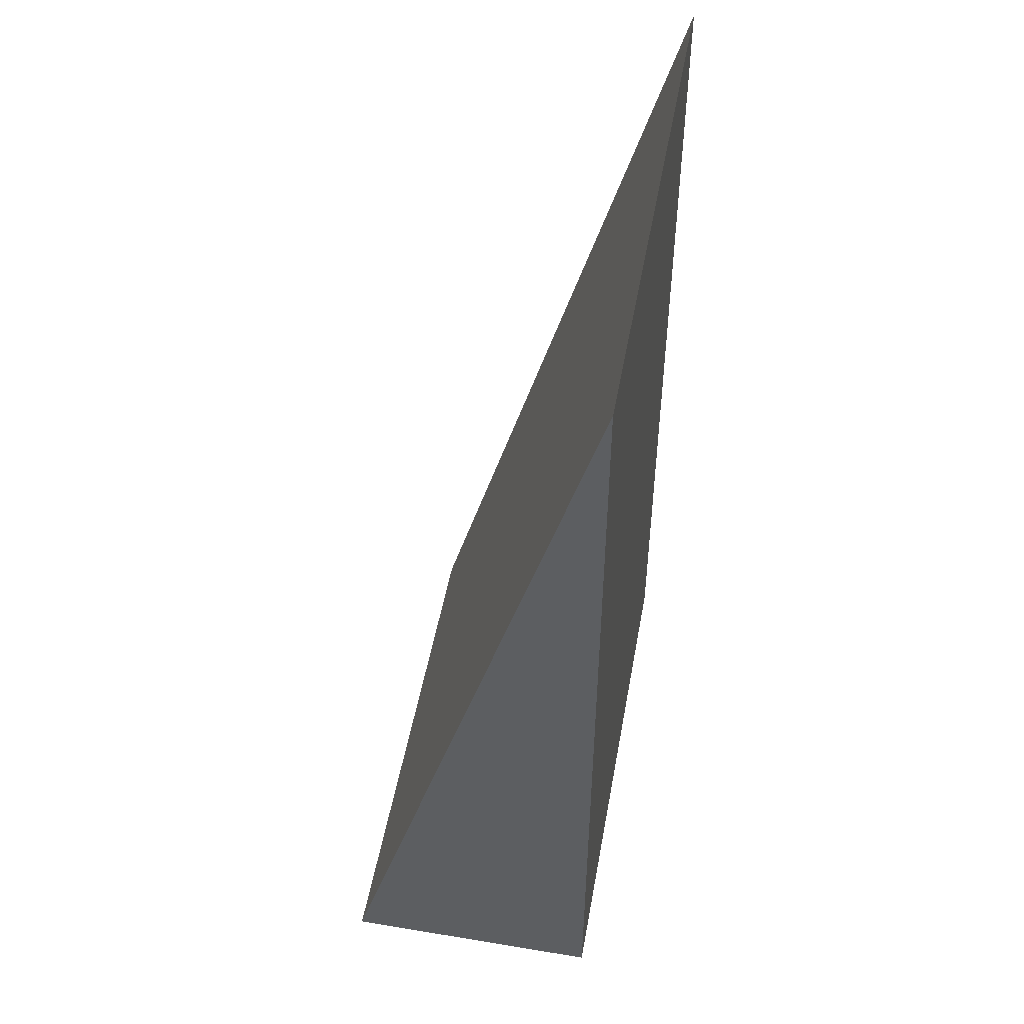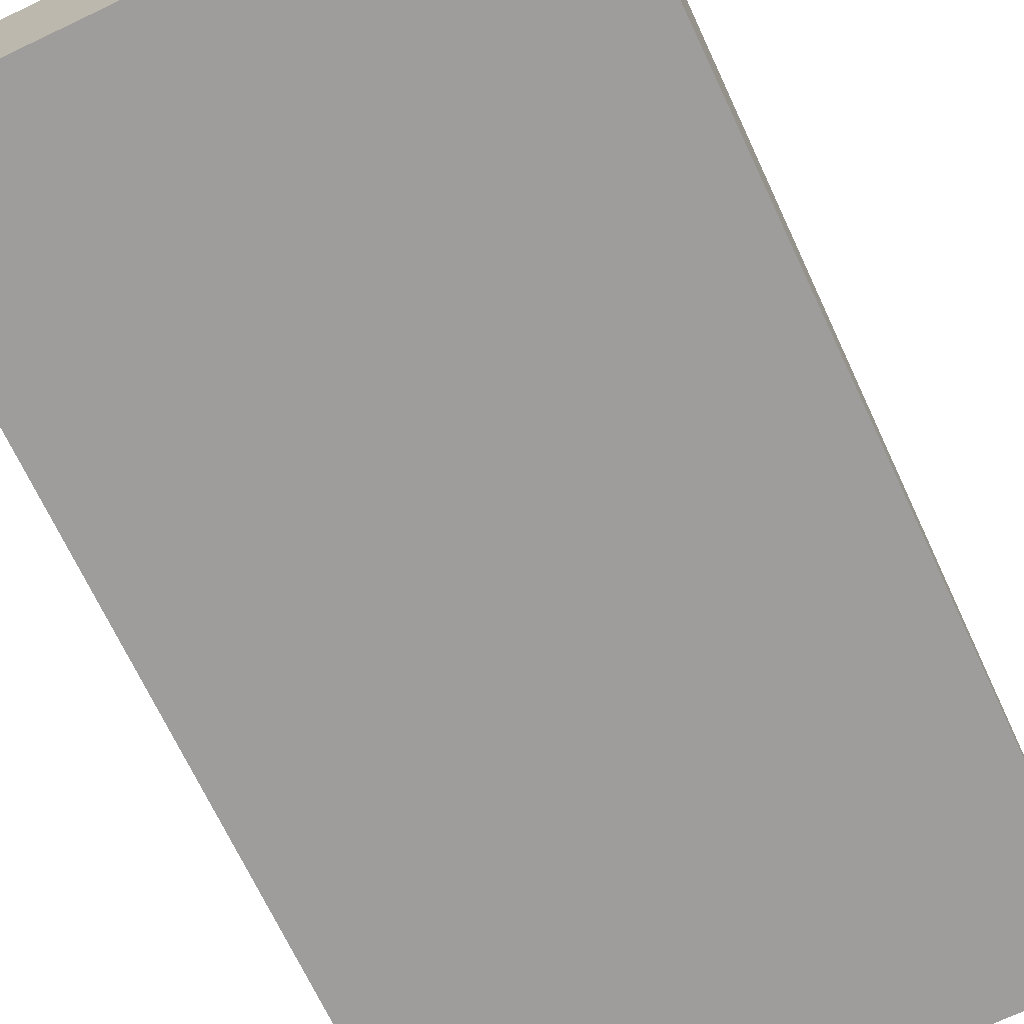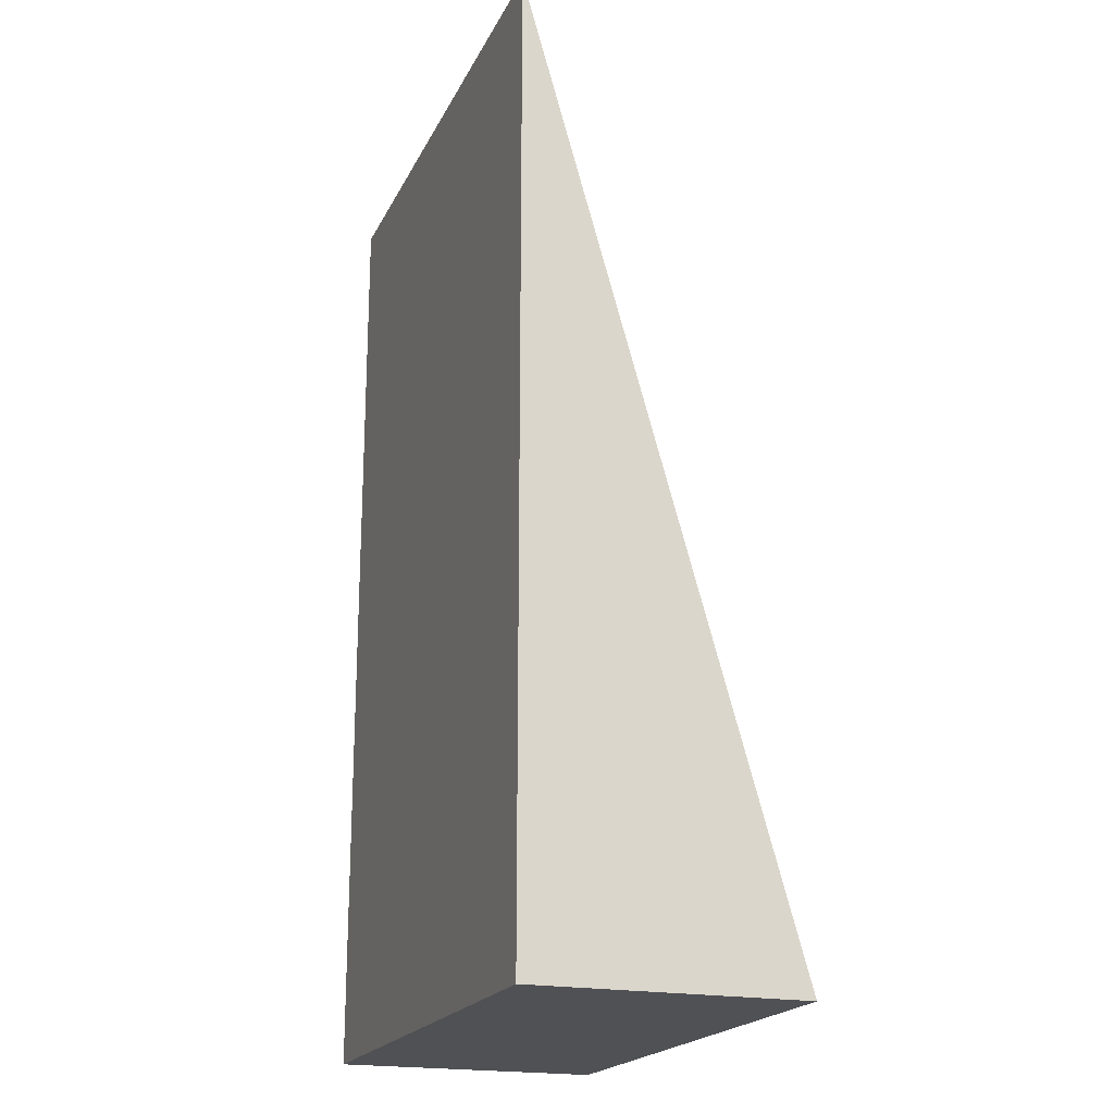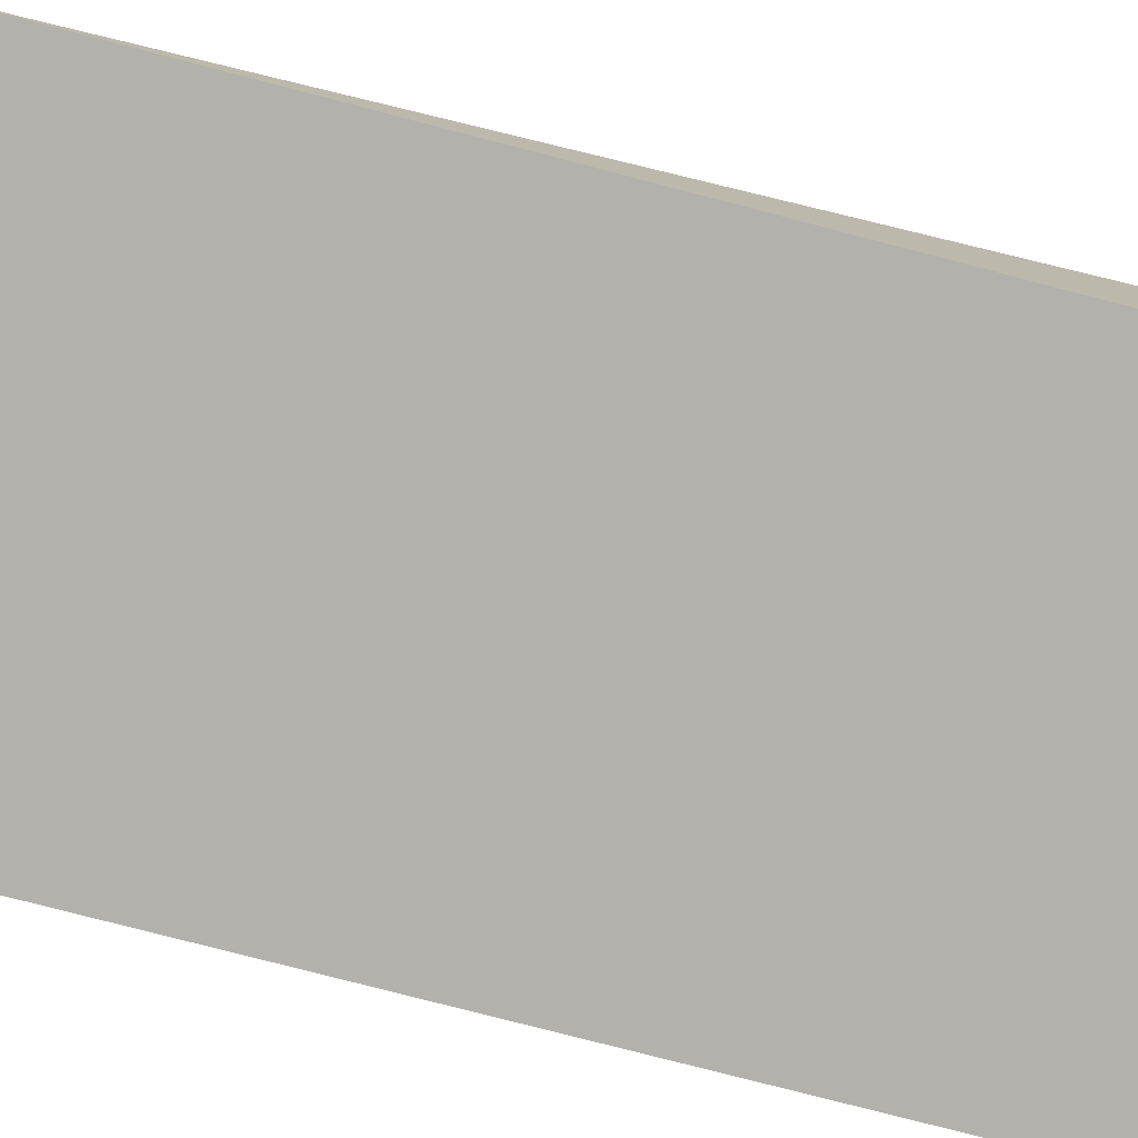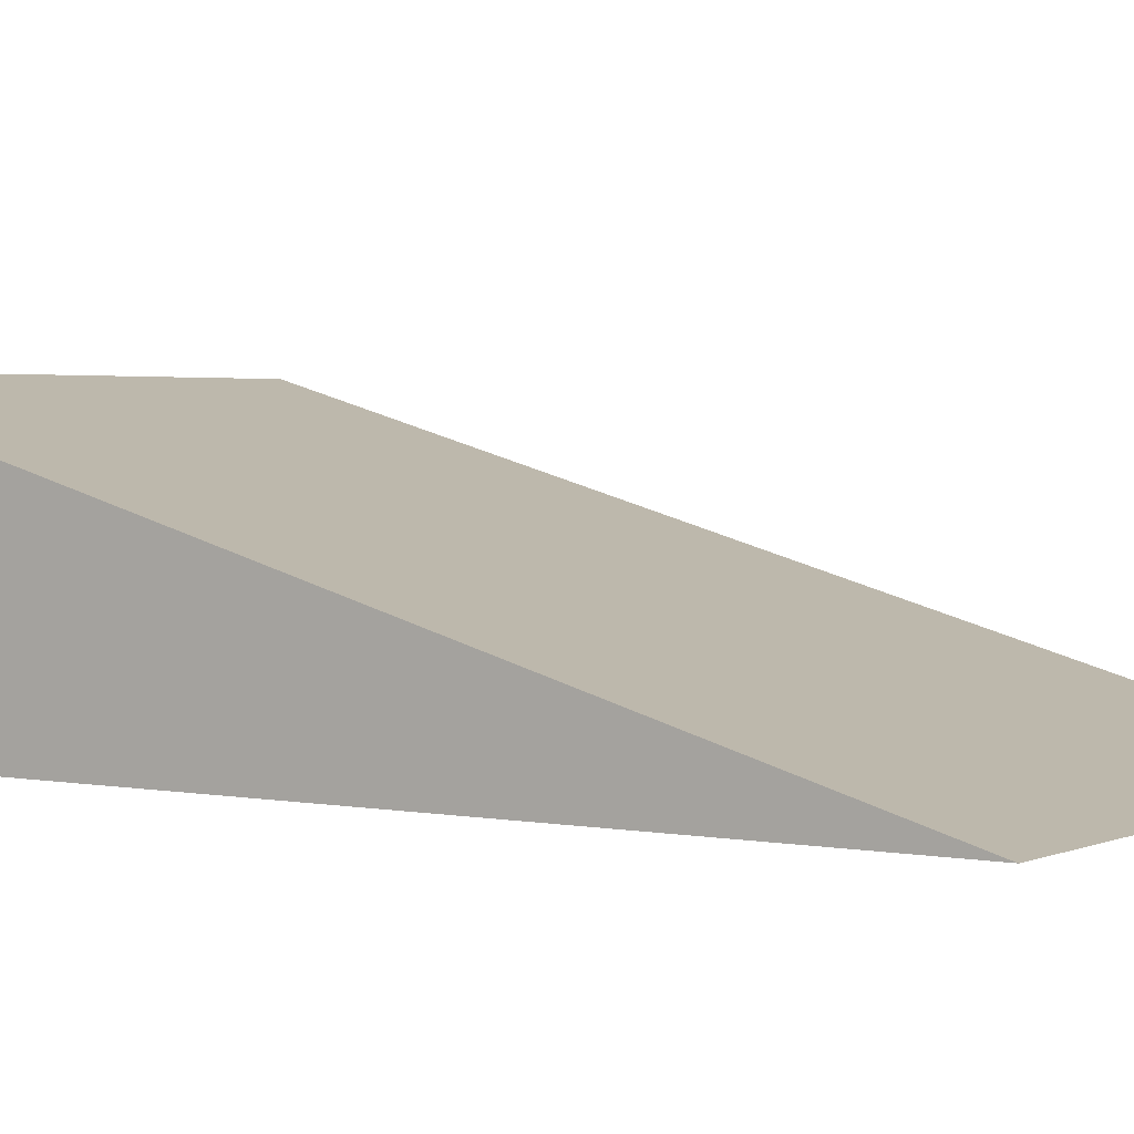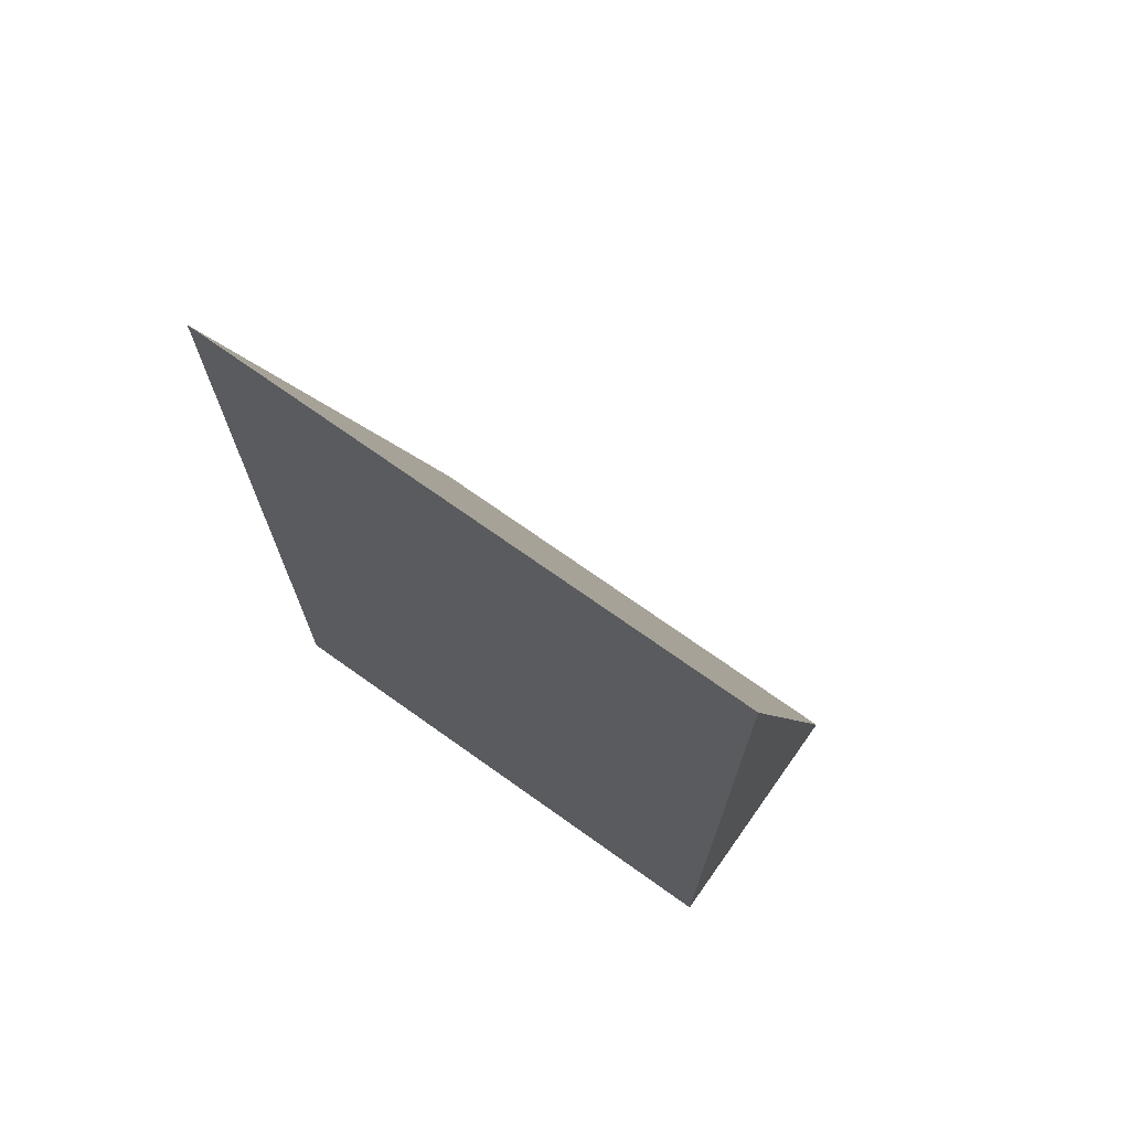
<metadata>
{"format":"obj","ext":"obj","renderer":"f3d","projection":"perspective","resolution":1024,"background":"white","views":[{"elev":50.3,"azim":-79.7,"up":"+Z"},{"elev":-70.5,"azim":-154.7,"up":"+Y"},{"elev":-20.2,"azim":70.1,"up":"+Z"},{"elev":-78.9,"azim":75.5,"up":"+Y"},{"elev":2.5,"azim":-55.4,"up":"+Y"},{"elev":72.4,"azim":35.4,"up":"+Z"}]}
</metadata>
<code>
o Cube_Cube.001
v -0.2 -0.0653 0.4647
v -0.2 -0.0653 -0.2323
v -0.2 0.1306 -0.2323
v 0.2 -0.0653 0.4647
v 0.2 -0.0653 -0.2323
v 0.2 0.1306 -0.2323
f 3 6 5 2
f 4 6 3 1
f 1 2 5 4
f 1 3 2
f 6 4 5

</code>
